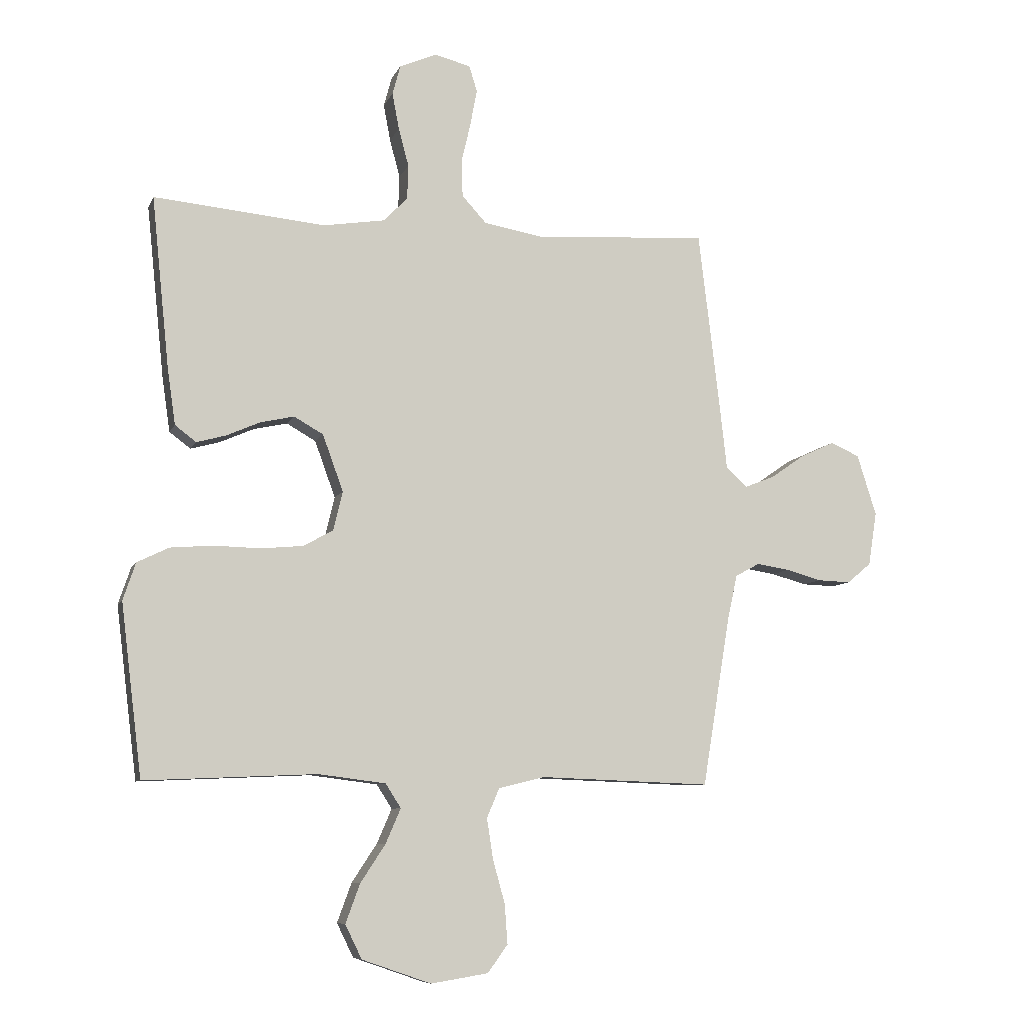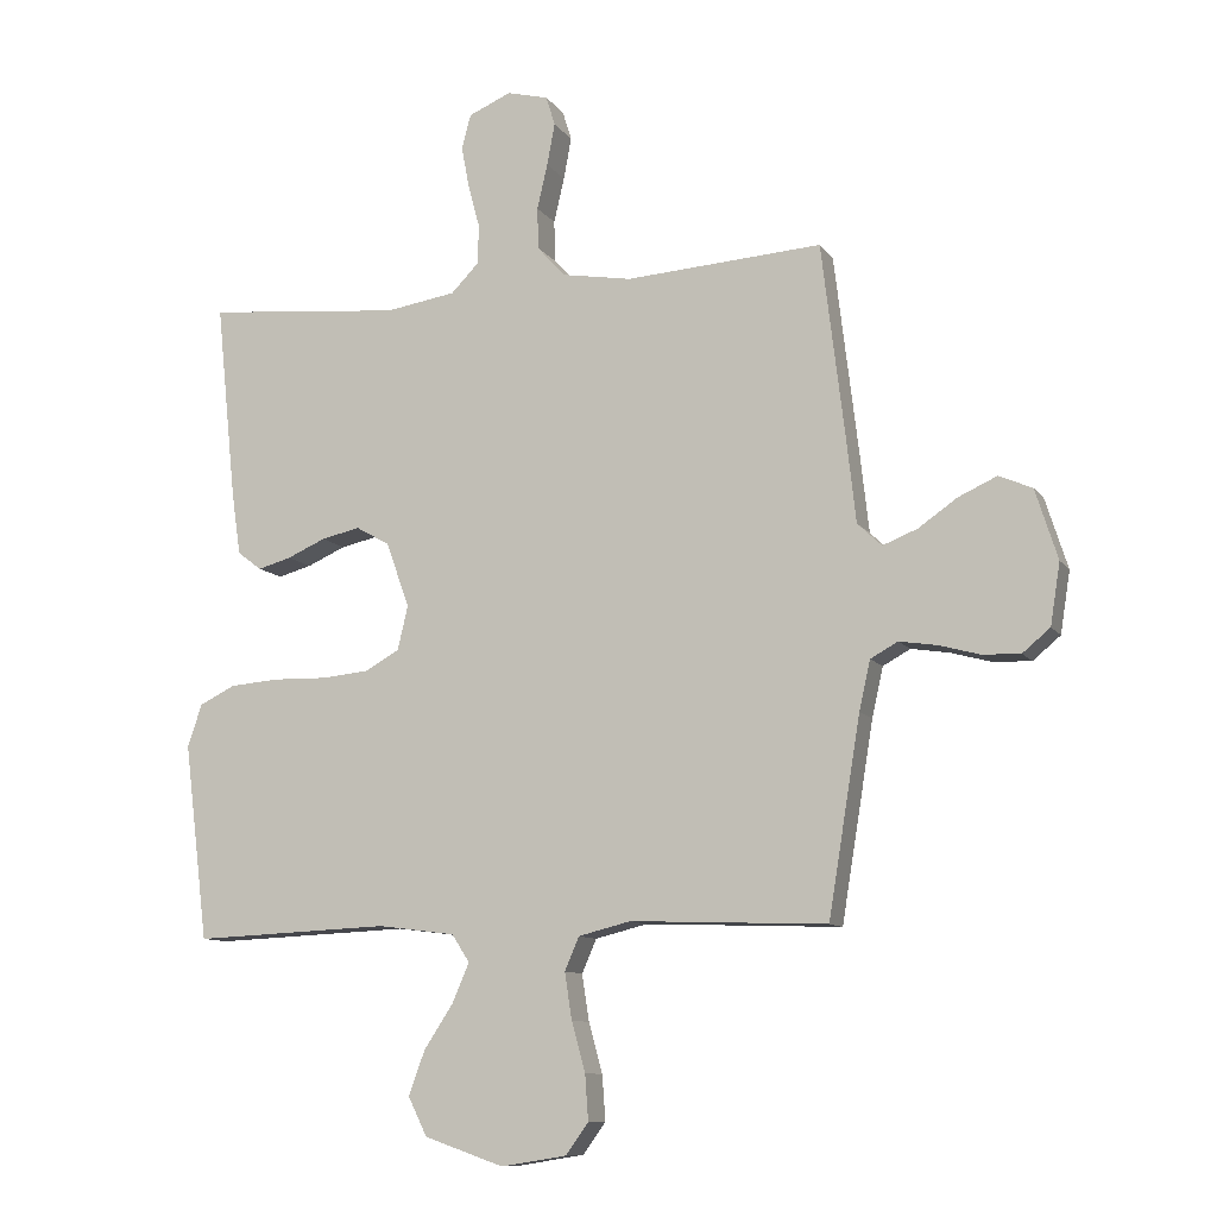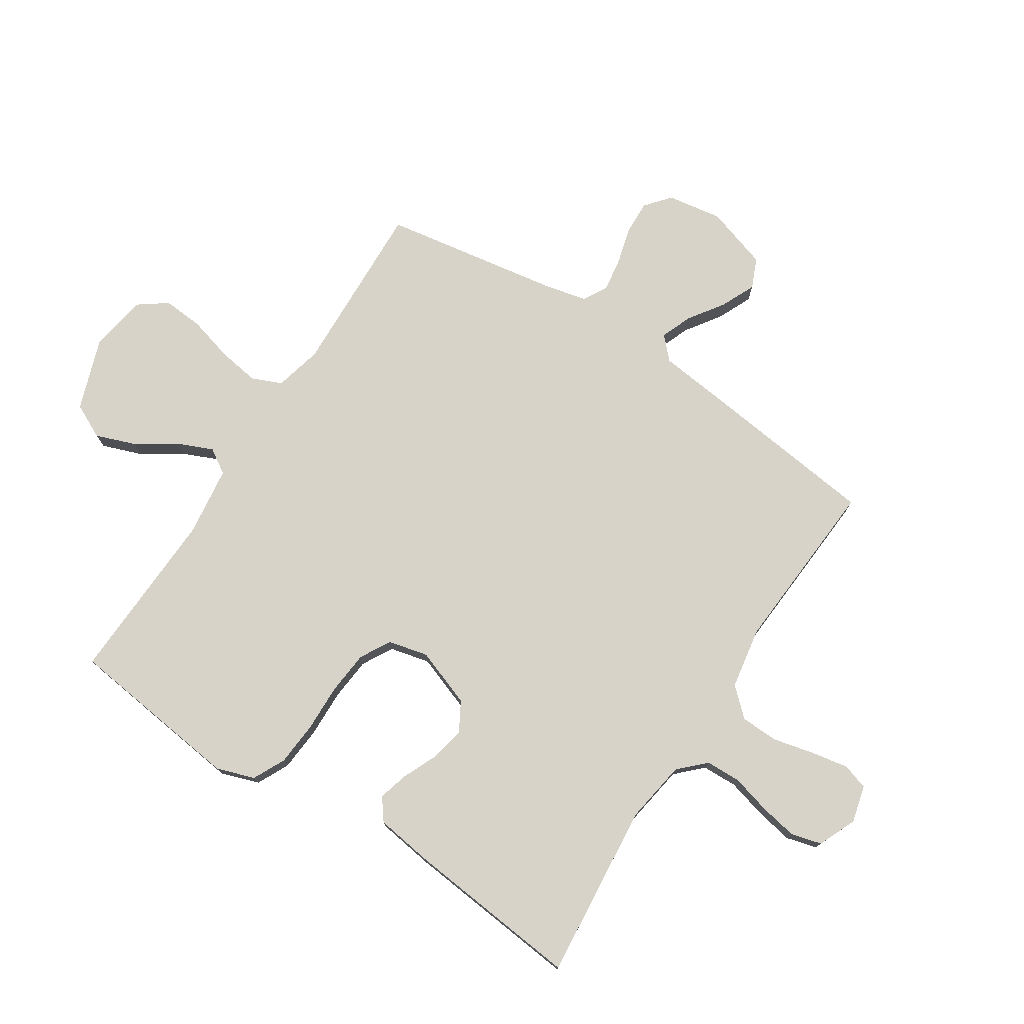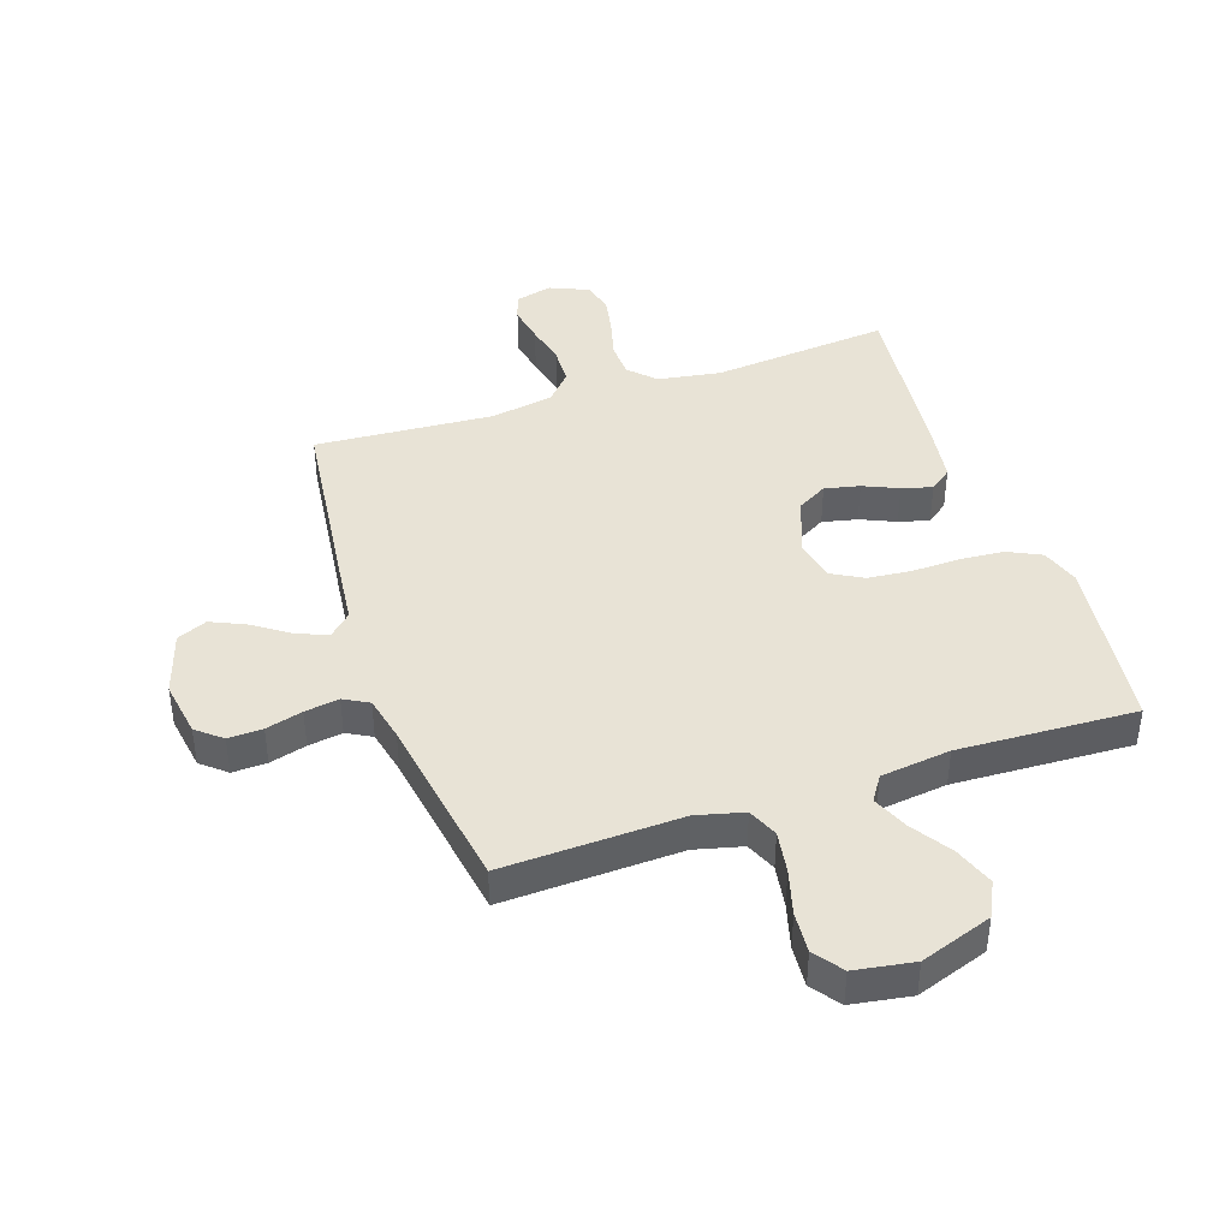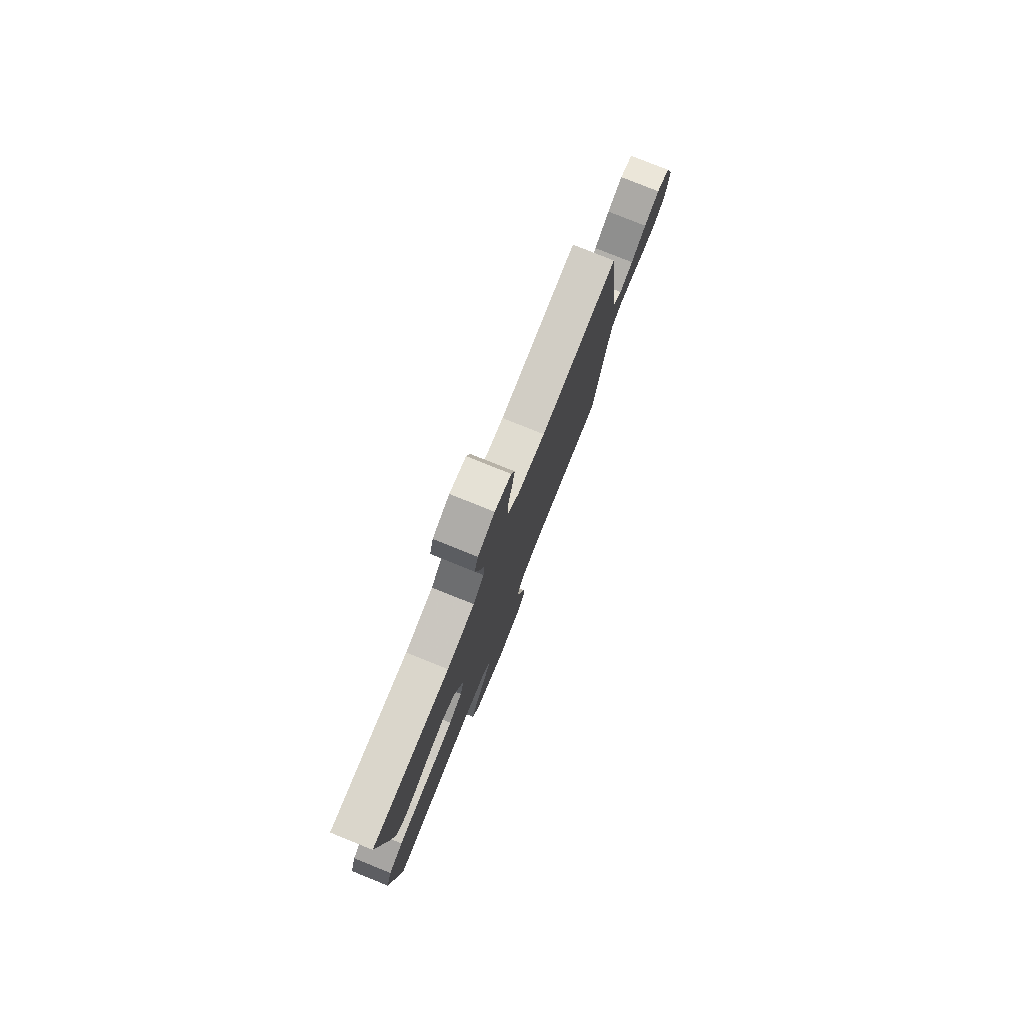
<metadata>
{"format":"obj","ext":"obj","renderer":"f3d","projection":"perspective","resolution":1024,"background":"white","views":[{"elev":-8.1,"azim":-15.9,"up":"+Z"},{"elev":-10.2,"azim":20.7,"up":"+Z"},{"elev":76.2,"azim":-57.1,"up":"+Y"},{"elev":41.8,"azim":161.4,"up":"+Y"},{"elev":79.3,"azim":-68.1,"up":"+Z"}]}
</metadata>
<code>
v -0.5 0.07 0.5
v -0.2 0.07 0.472
v -0.093 0.07 0.489
v -0.051 0.07 0.532
v -0.049 0.07 0.592
v -0.067 0.07 0.659
v -0.079 0.07 0.723
v -0.065 0.07 0.775
v 0 0.07 0.803
v 0.063 0.07 0.787
v 0.077 0.07 0.742
v 0.065 0.07 0.678
v 0.049 0.07 0.609
v 0.051 0.07 0.545
v 0.094 0.07 0.498
v 0.2 0.07 0.48
v 0.5 0.07 0.5
v 0.536 0.07 0.2
v 0.55 0.07 0.075
v 0.587 0.07 0.04
v 0.64 0.07 0.061
v 0.699 0.07 0.102
v 0.758 0.07 0.129
v 0.809 0.07 0.107
v 0.843 0.07 0
v 0.828 0.07 -0.094
v 0.786 0.07 -0.129
v 0.728 0.07 -0.127
v 0.666 0.07 -0.11
v 0.608 0.07 -0.101
v 0.566 0.07 -0.124
v 0.549 0.07 -0.2
v 0.5 0.07 -0.5
v 0.2 0.07 -0.489
v 0.12 0.07 -0.509
v 0.098 0.07 -0.56
v 0.109 0.07 -0.631
v 0.13 0.07 -0.707
v 0.135 0.07 -0.776
v 0.1 0.07 -0.824
v 0 0.07 -0.84
v -0.121 0.07 -0.798
v -0.15 0.07 -0.739
v -0.125 0.07 -0.671
v -0.081 0.07 -0.604
v -0.055 0.07 -0.544
v -0.082 0.07 -0.502
v -0.2 0.07 -0.487
v -0.5 0.07 -0.5
v -0.537 0.07 -0.2
v -0.515 0.07 -0.135
v -0.46 0.07 -0.108
v -0.385 0.07 -0.102
v -0.303 0.07 -0.104
v -0.23 0.07 -0.097
v -0.178 0.07 -0.068
v -0.162 0.07 0
v -0.198 0.07 0.099
v -0.249 0.07 0.128
v -0.308 0.07 0.115
v -0.367 0.07 0.089
v -0.418 0.07 0.075
v -0.455 0.07 0.103
v -0.469 0.07 0.2
v -0.5 0 0.5
v -0.2 0 0.472
v -0.093 0 0.489
v -0.051 0 0.532
v -0.049 0 0.592
v -0.067 0 0.659
v -0.079 0 0.723
v -0.065 0 0.775
v 0 0 0.803
v 0.063 0 0.787
v 0.077 0 0.742
v 0.065 0 0.678
v 0.049 0 0.609
v 0.051 0 0.545
v 0.094 0 0.498
v 0.2 0 0.48
v 0.5 0 0.5
v 0.536 0 0.2
v 0.55 0 0.075
v 0.587 0 0.04
v 0.64 0 0.061
v 0.699 0 0.102
v 0.758 0 0.129
v 0.809 0 0.107
v 0.843 0 0
v 0.828 0 -0.094
v 0.786 0 -0.129
v 0.728 0 -0.127
v 0.666 0 -0.11
v 0.608 0 -0.101
v 0.566 0 -0.124
v 0.549 0 -0.2
v 0.5 0 -0.5
v 0.2 0 -0.489
v 0.12 0 -0.509
v 0.098 0 -0.56
v 0.109 0 -0.631
v 0.13 0 -0.707
v 0.135 0 -0.776
v 0.1 0 -0.824
v 0 0 -0.84
v -0.121 0 -0.798
v -0.15 0 -0.739
v -0.125 0 -0.671
v -0.081 0 -0.604
v -0.055 0 -0.544
v -0.082 0 -0.502
v -0.2 0 -0.487
v -0.5 0 -0.5
v -0.537 0 -0.2
v -0.515 0 -0.135
v -0.46 0 -0.108
v -0.385 0 -0.102
v -0.303 0 -0.104
v -0.23 0 -0.097
v -0.178 0 -0.068
v -0.162 0 0
v -0.198 0 0.099
v -0.249 0 0.128
v -0.308 0 0.115
v -0.367 0 0.089
v -0.418 0 0.075
v -0.455 0 0.103
v -0.469 0 0.2
f 64 1 2
f 63 64 2
f 62 63 2
f 61 62 2
f 60 61 2
f 59 60 2 3
f 58 59 3 4
f 57 58 4
f 52 53 54
f 51 52 54
f 50 51 54
f 49 50 54
f 48 49 54
f 47 48 54 55
f 46 47 55 56
f 43 44 45
f 42 43 45
f 41 42 45
f 40 41 45
f 39 40 45
f 38 39 45
f 37 38 45
f 36 37 45 46
f 46 56 57
f 36 46 57
f 35 36 57
f 32 33 34
f 35 57 4
f 34 35 4
f 32 34 4
f 31 32 4
f 27 28 29
f 26 27 29
f 25 26 29
f 24 25 29
f 23 24 29
f 22 23 29
f 21 22 29
f 20 21 29 30
f 16 17 18 19
f 15 16 19
f 31 4 5
f 30 31 5
f 20 30 5
f 19 20 5
f 15 19 5
f 11 12 13
f 10 11 13
f 9 10 13
f 8 9 13 14
f 6 7 8 14
f 5 6 14 15
f 66 65 128
f 66 128 127
f 66 127 126
f 66 126 125
f 66 125 124
f 67 66 124 123
f 68 67 123 122
f 68 122 121
f 118 117 116
f 118 116 115
f 118 115 114
f 118 114 113
f 118 113 112
f 119 118 112 111
f 120 119 111 110
f 109 108 107
f 109 107 106
f 109 106 105
f 109 105 104
f 109 104 103
f 109 103 102
f 109 102 101
f 110 109 101 100
f 121 120 110
f 121 110 100
f 121 100 99
f 98 97 96
f 68 121 99
f 68 99 98
f 68 98 96
f 68 96 95
f 93 92 91
f 93 91 90
f 93 90 89
f 93 89 88
f 93 88 87
f 93 87 86
f 93 86 85
f 94 93 85 84
f 83 82 81 80
f 83 80 79
f 69 68 95
f 69 95 94
f 69 94 84
f 69 84 83
f 69 83 79
f 77 76 75
f 77 75 74
f 77 74 73
f 78 77 73 72
f 78 72 71 70
f 79 78 70 69
f 1 65 66 2
f 2 66 67 3
f 3 67 68 4
f 4 68 69 5
f 5 69 70 6
f 6 70 71 7
f 7 71 72 8
f 8 72 73 9
f 9 73 74 10
f 10 74 75 11
f 11 75 76 12
f 12 76 77 13
f 13 77 78 14
f 14 78 79 15
f 15 79 80 16
f 16 80 81 17
f 17 81 82 18
f 18 82 83 19
f 19 83 84 20
f 20 84 85 21
f 21 85 86 22
f 22 86 87 23
f 23 87 88 24
f 24 88 89 25
f 25 89 90 26
f 26 90 91 27
f 27 91 92 28
f 28 92 93 29
f 29 93 94 30
f 30 94 95 31
f 31 95 96 32
f 32 96 97 33
f 33 97 98 34
f 34 98 99 35
f 35 99 100 36
f 36 100 101 37
f 37 101 102 38
f 38 102 103 39
f 39 103 104 40
f 40 104 105 41
f 41 105 106 42
f 42 106 107 43
f 43 107 108 44
f 44 108 109 45
f 45 109 110 46
f 46 110 111 47
f 47 111 112 48
f 48 112 113 49
f 49 113 114 50
f 50 114 115 51
f 51 115 116 52
f 52 116 117 53
f 53 117 118 54
f 54 118 119 55
f 55 119 120 56
f 56 120 121 57
f 57 121 122 58
f 58 122 123 59
f 59 123 124 60
f 60 124 125 61
f 61 125 126 62
f 62 126 127 63
f 63 127 128 64
f 64 128 65 1

</code>
